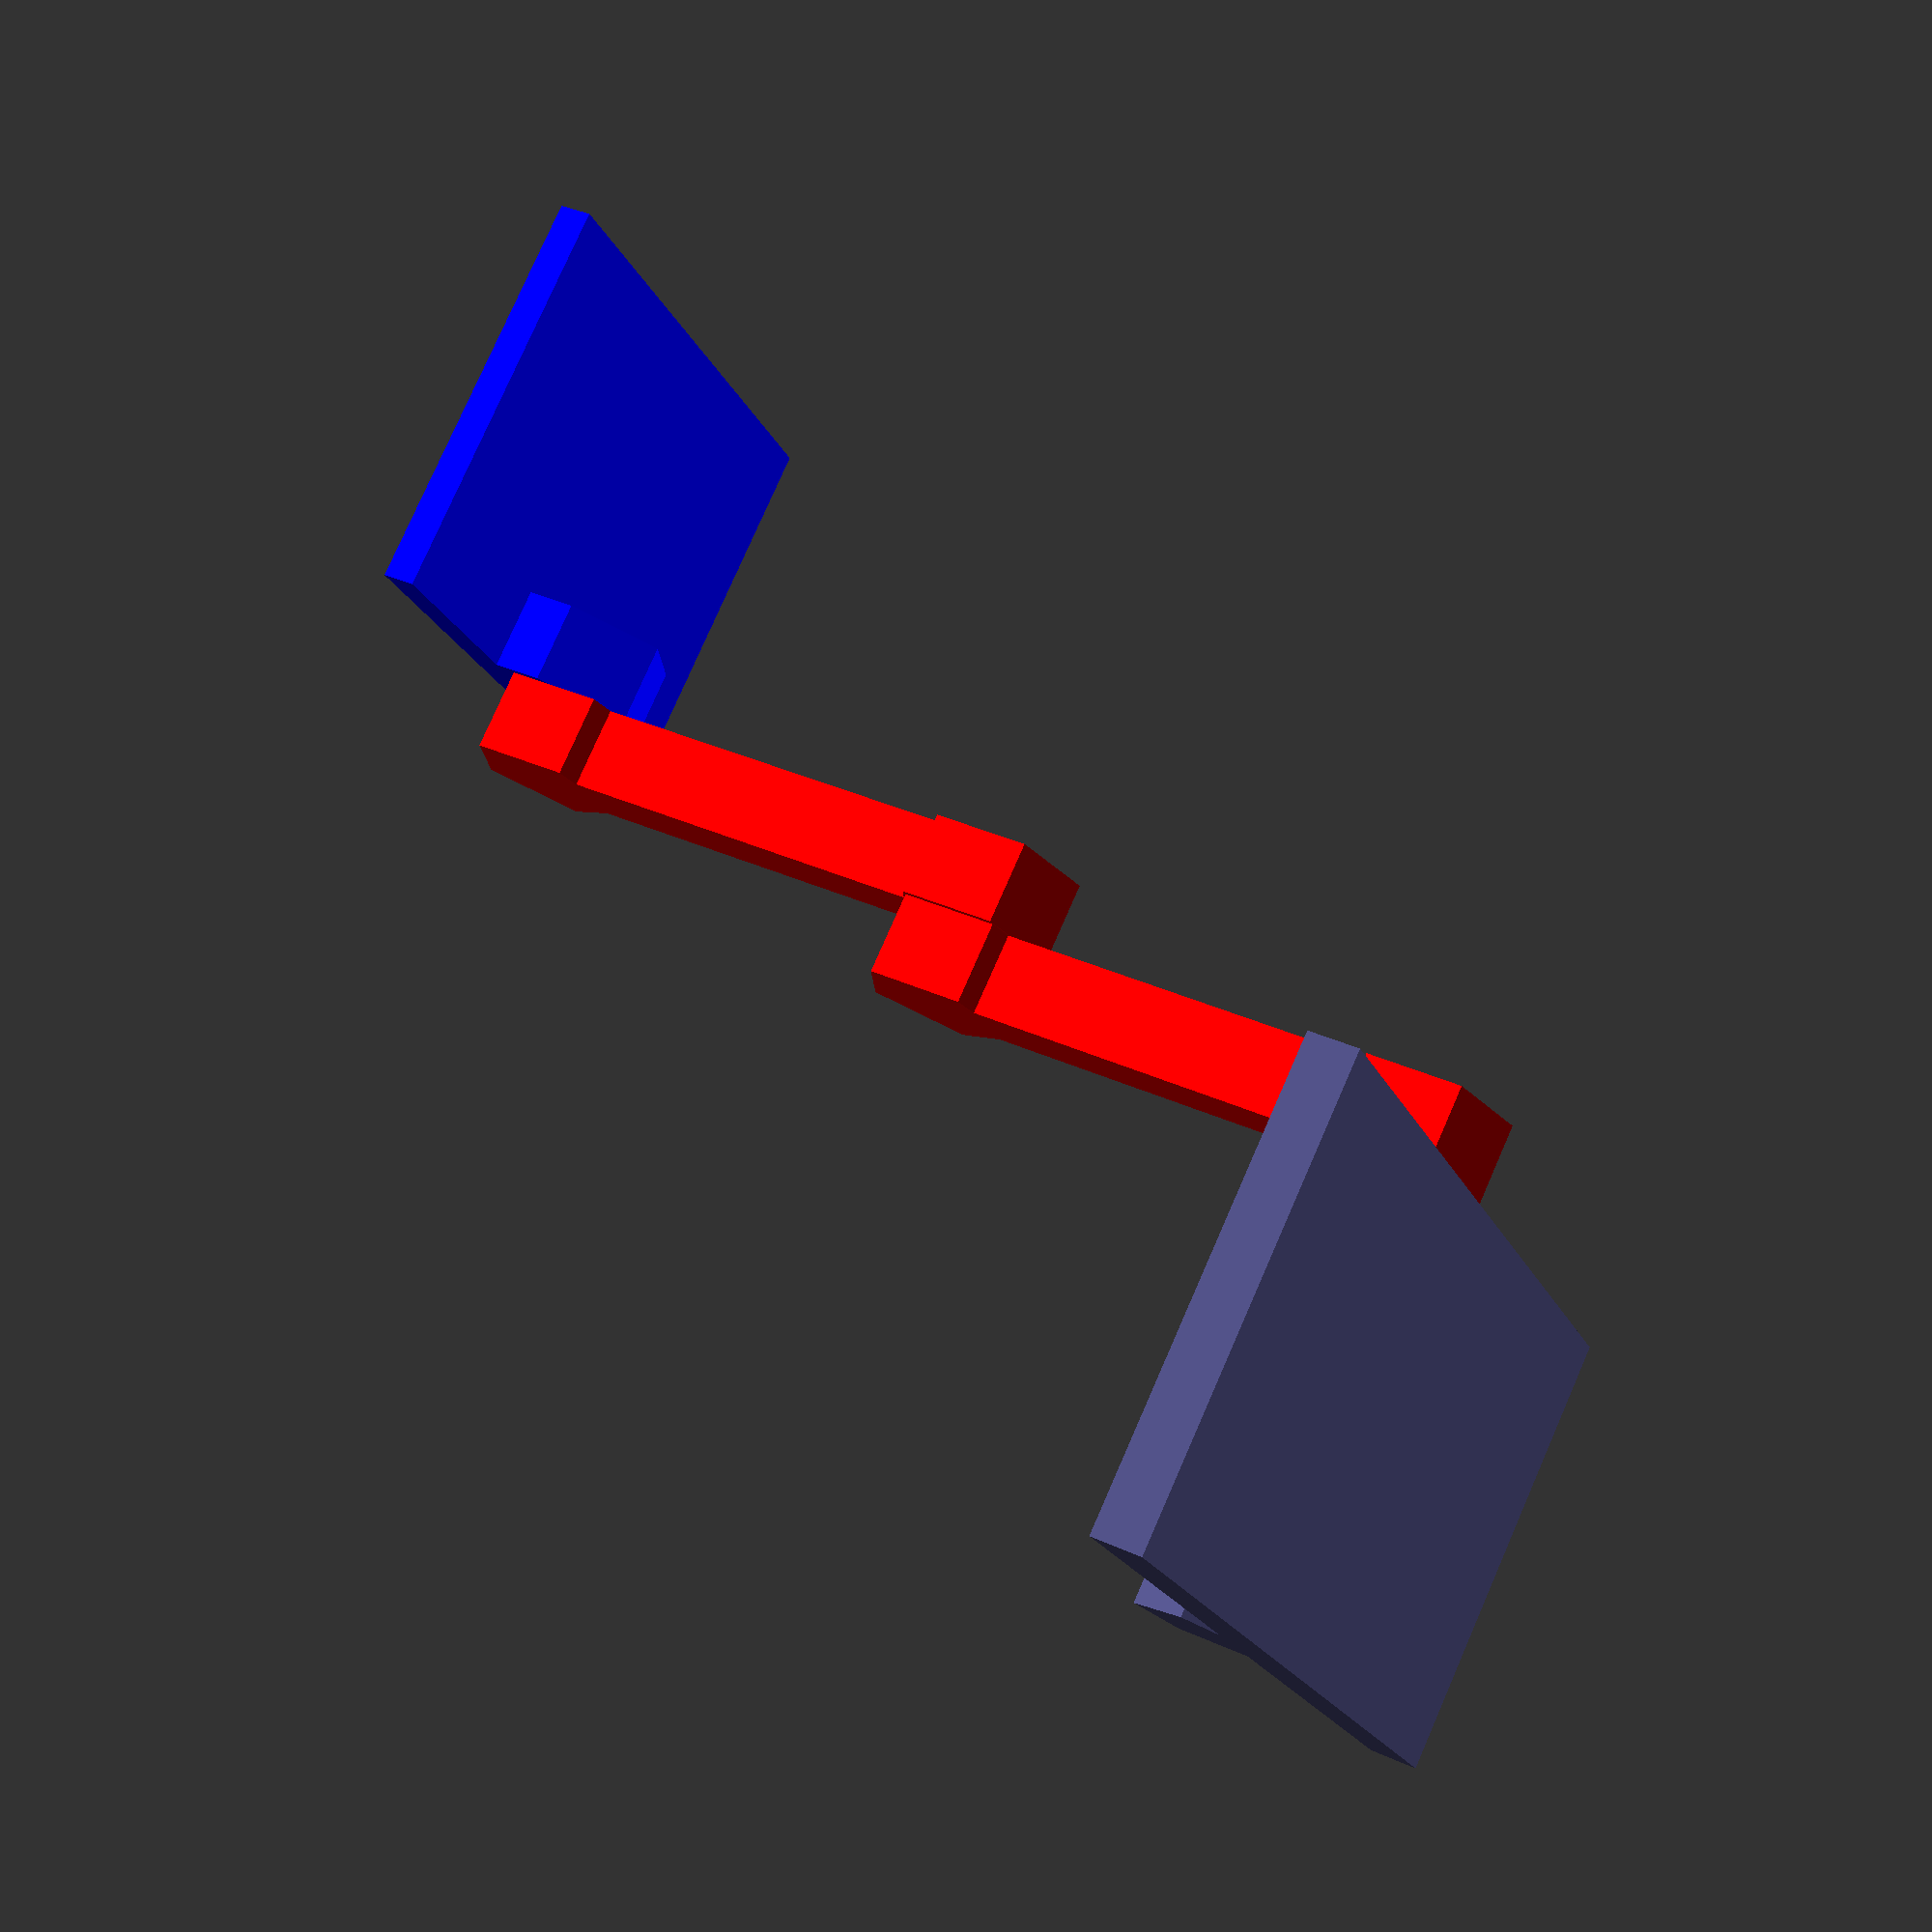
<openscad>
// CSG.scad - Basic example of CSG usage

//link: hip
translate([0,0,0])
{
    color([0.3,0.3,0.5])
    union()
    {
        translate([-0.30,-0.14,0.02])
        {
            cube([0.60,0.28,0.03]);
        }
        
        translate([0.025,0.14,0.0])
        {
            rotate([90,0,0])
            {
                cylinder(h=0.05,r=0.04);
            }
        }
        translate([0.025,-0.14,0.0])
        {
            rotate([-90,0,0])
            {
                cylinder(h=0.05,r=0.04);
            }
        }
        

    }

}

//link: rightfemur
translate([0.025,-0.14,0.0])
{
    color([1,0,0])
    rotate([-90,0,180]) 
    union() {
        
        cylinder(h=0.05,r=0.05);
        
        translate([-0.025,0,0]) {
        cube([0.05,0.3,0.05]);
        }
        
    
        translate([0,0.3,0.0]) {
        cylinder(h=0.05,r=0.05);
        }
        
    }
}

//link: rightthigh
translate([0.03,-0.19,-0.30])
{
    color([1,0,0])
    rotate([-90,0,180]) 
    union() {
        
        cylinder(h=0.05,r=0.05);
        
        translate([-0.025,0,0]) {
        cube([0.05,0.3,0.05]);
        }
        
    
        translate([0,0.3,0.0]) {
        cylinder(h=0.05,r=0.05);
        }
        
    }
}

//link: rightfoot
translate ([0.025,-0.24,-0.61])
{
    color([0,0,1])
    rotate([90,0,0]) {
    union()
    {
        cylinder(h=0.05,r=0.05);
        translate([-0.175,-0.05,0]) {
        cube([0.35,0.02,0.25]);
        }
        translate([-0.05,-0.05,0]) {
            cube([0.10,0.05,0.05]);
        }
    }
}
}

/*
//link: leftfemur
translate([0,0.24,0])
{
    color([0,1,0])
    union() {
    cube([0.05,0.05,0.30]);

    rotate([90,0,0]) {
        translate([0.025,0,-0.025]) {
        cylinder(h=0.05,r=0.05,center=true);
        }
        }


    rotate([90,0,0]) {
        translate([0.025,0.30,-0.025]) {
        cylinder(h=0.05,r=0.05,center=true);
        }
        }
    }
}

//link: leftthigh
translate([0,0.19,0.30])
{

    union() {
    cube([0.05,0.05,0.30]);

    rotate([90,0,0]) {
        translate([0.025,0,-0.025]) {
        cylinder(h=0.05,r=0.05,center=true);
        }
        }


    rotate([90,0,0]) {
        translate([0.025,0.30,-0.025]) {
        cylinder(h=0.05,r=0.05,center=true);
        }
        }
    }
}

//link: leftfoot
translate ([0.025,0.34,0])
{
    color([0,1,0])
    rotate([90,0,0]) {
    union()
    {
        cylinder(h=0.05,r=0.05);
        translate([-0.175,-0.05,-0.20]) {
        cube([0.35,0.02,0.25]);
        }
        translate([-0.05,-0.05,0]) {
            cube([0.10,0.05,0.05]);
        }
    }
}
}



//join: hip,rightthigh
translate([0.025,-0.15,0.60])
{
    color([0.5,0.5,0.5]);
    union()
    {
        rotate([90,0,0])
        {
            cylinder(h=0.1,r=0.01);
        }
    }
}

//join: hip,leftthigh
translate([0.025,0.28,0.60])
{
   color([0.5,0.5,0.5]);
    union()
    {
        rotate([90,0,0])
        {
            cylinder(h=0.1,r=0.01);
        }

    }
}

//join: rightthigh,rightfemur
translate([0.025,-0.1,0.30])
{
   color([0.5,0.5,0.5]);
    union()
    {
        rotate([90,0,0])
        {
            cylinder(h=0.15,r=0.01);
        }

    }
}

//join: leftthigh,leftfemur
translate([0.025,0.32,0.30])
{
   color([0.5,0.5,0.5]);
    union()
    {
        rotate([90,0,0])
        {
            cylinder(h=0.15,r=0.01);
        }

    }
}

//join: rightfemur,rightfoot
translate([0.025,0.36,0.0])
{
   color([0.5,0.5,0.5]);
    union()
    {
        rotate([90,0,0])
        {
            cylinder(h=0.15,r=0.01);
        }

    }
}

//join: leftfemur,leftfoot
translate([0.025,-0.15,0.0])
{
   color([0.5,0.5,0.5]);
    union()
    {
        rotate([90,0,0])
        {
            cylinder(h=0.15,r=0.01);
        }

    }
}
*/
</openscad>
<views>
elev=323.4 azim=232.4 roll=300.4 proj=p view=wireframe
</views>
